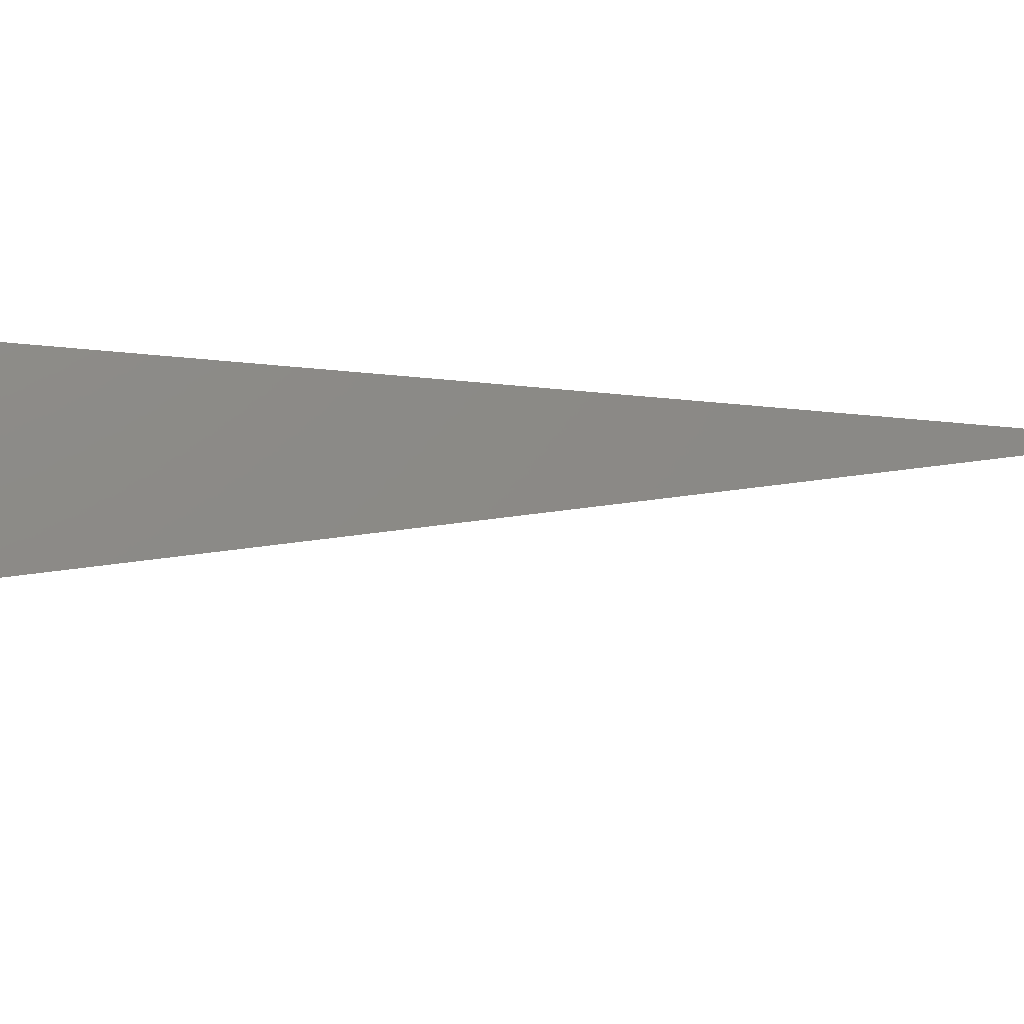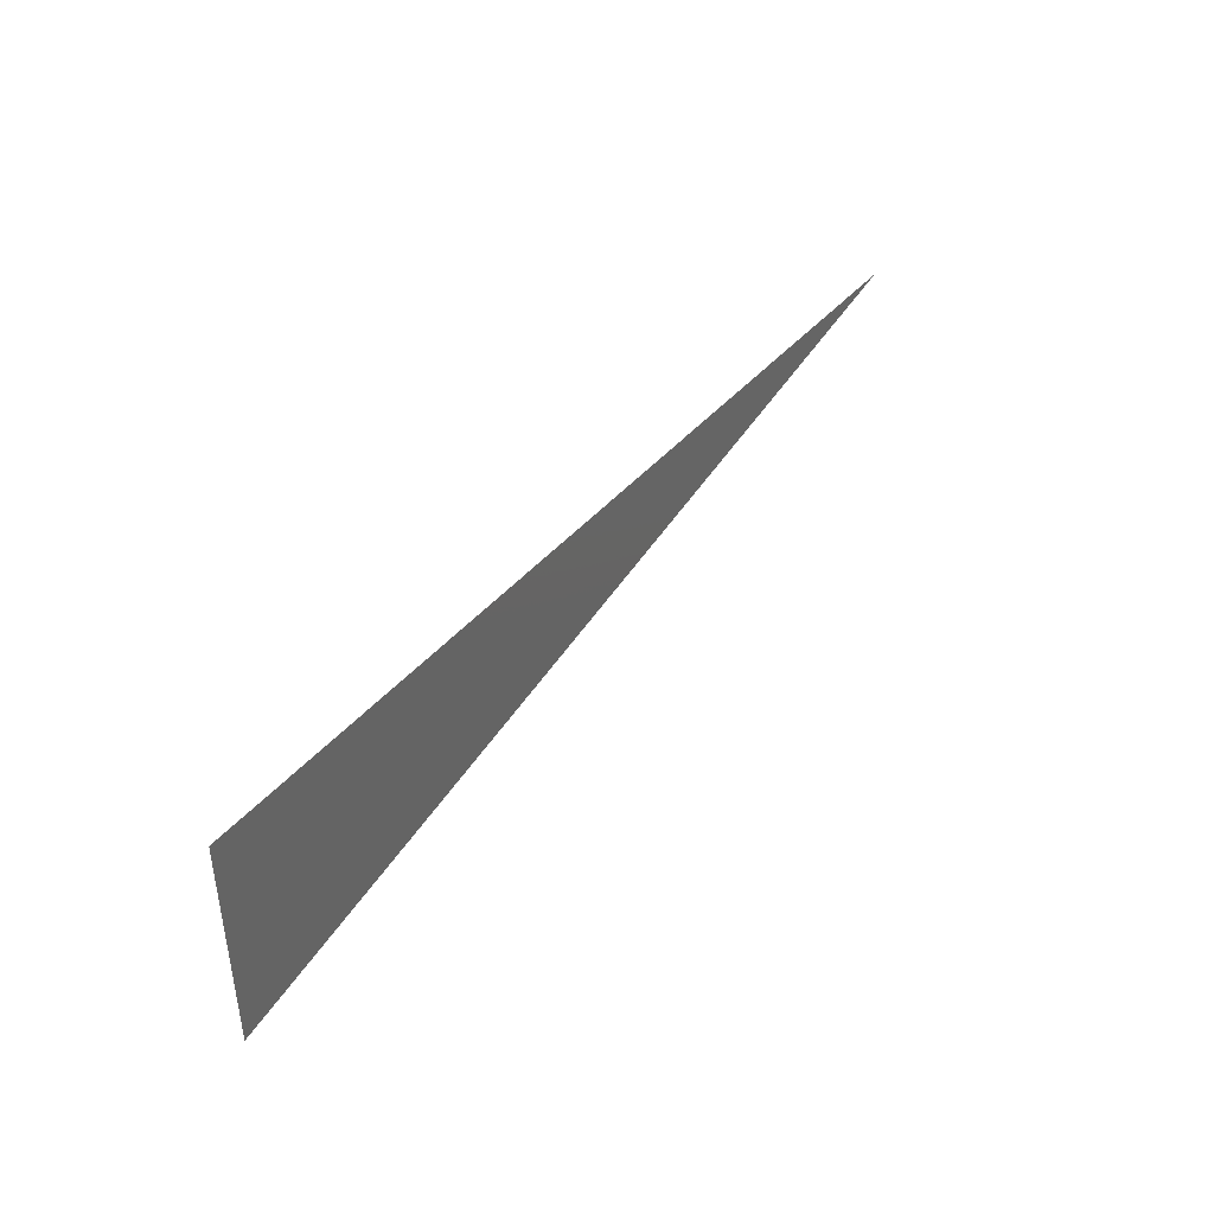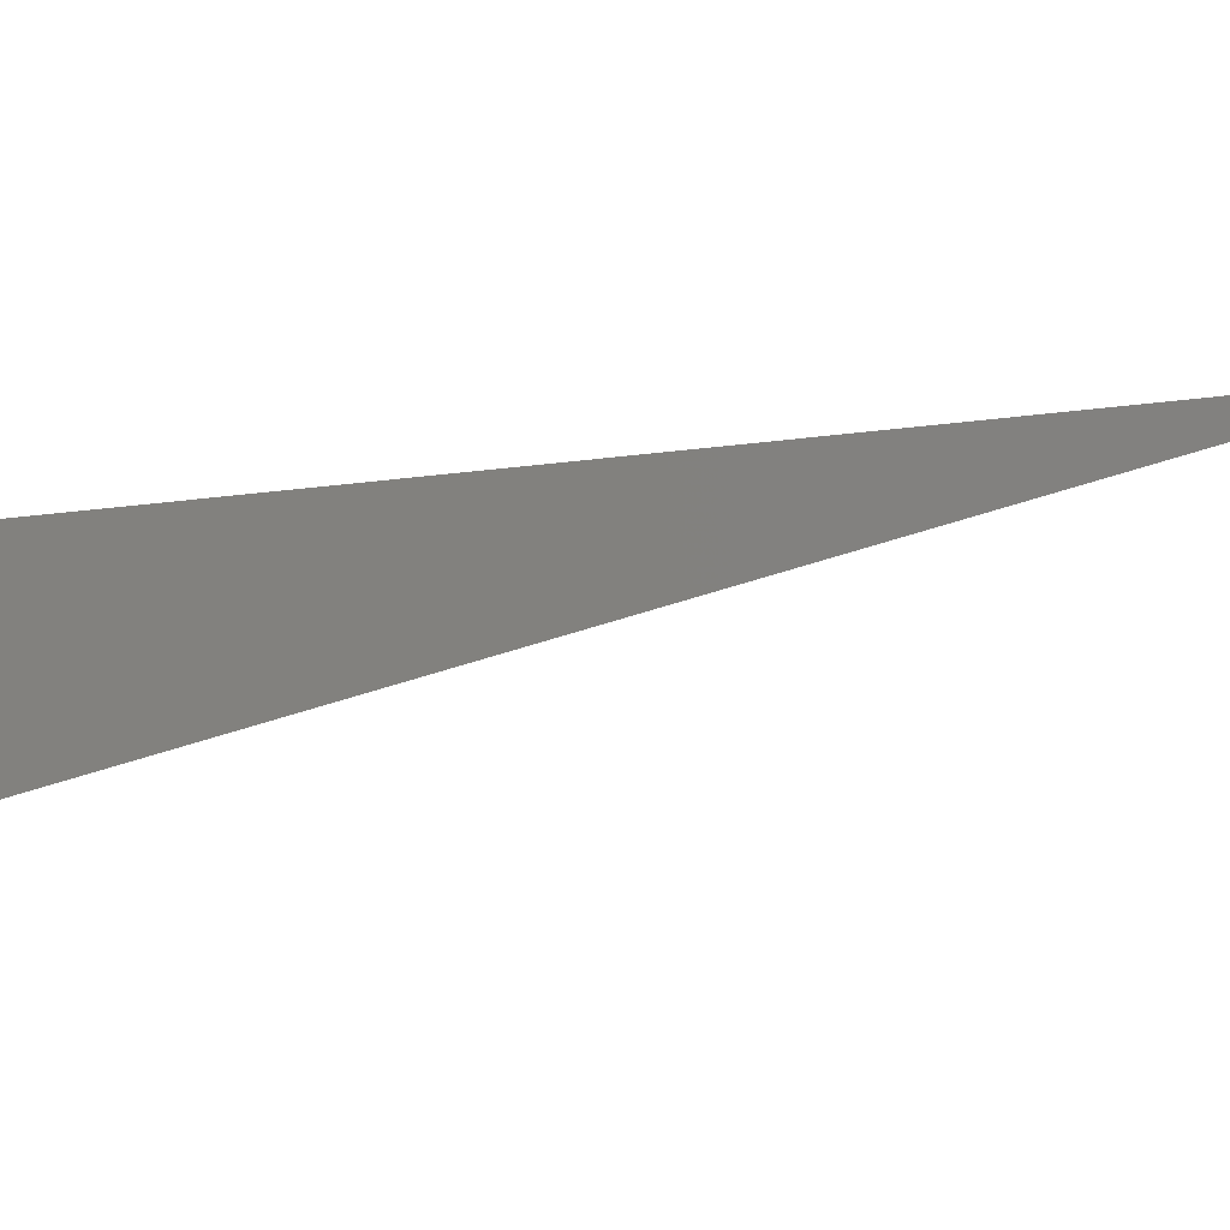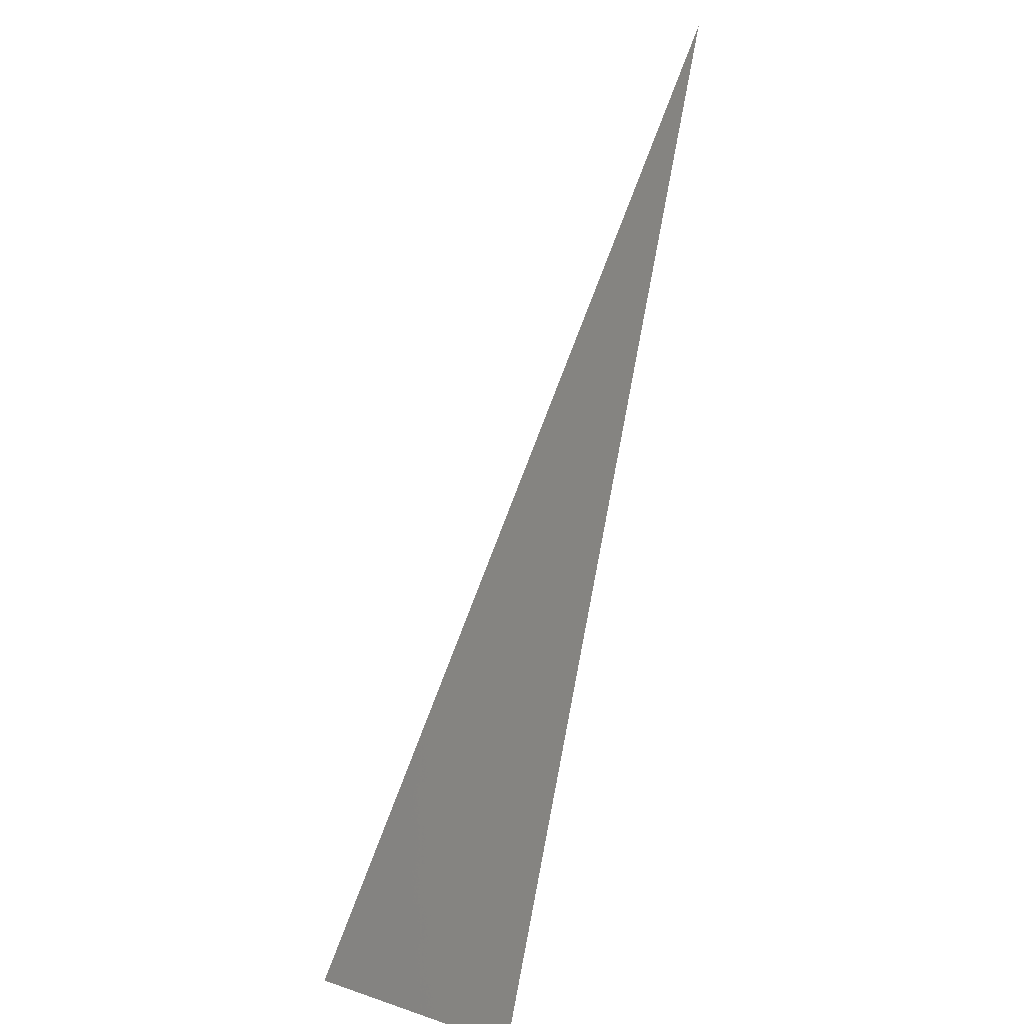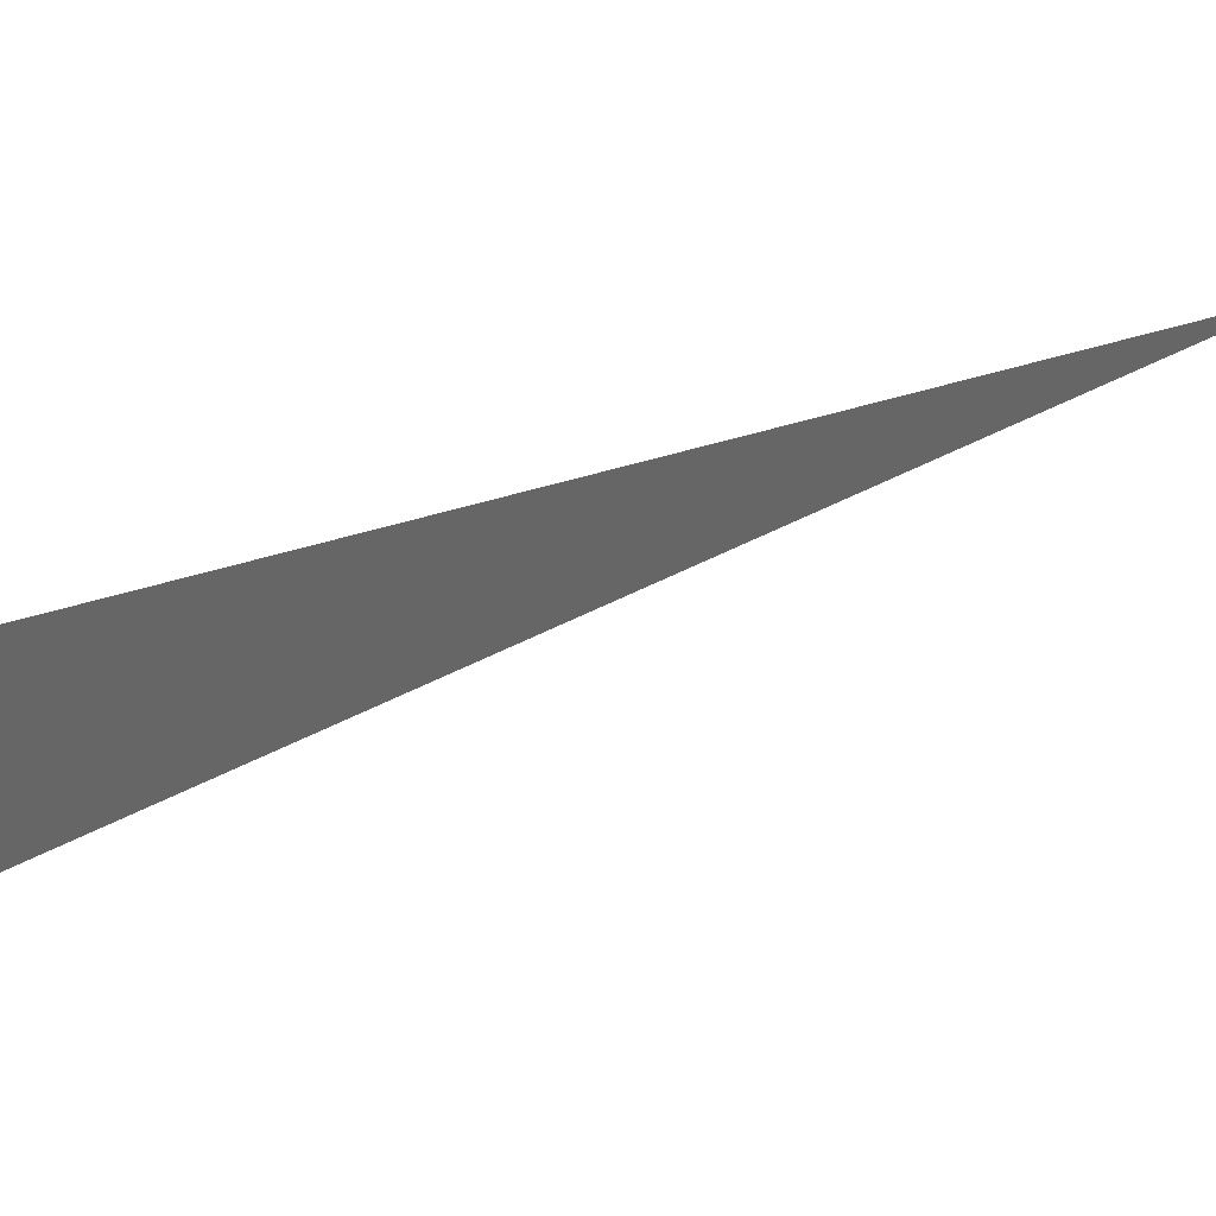
<metadata>
{"format":"stl","ext":"stl","renderer":"f3d","projection":"perspective","resolution":1024,"background":"white","views":[{"elev":-18.0,"azim":45.5,"up":"+Z"},{"elev":-57.4,"azim":1.5,"up":"+Y"},{"elev":-11.2,"azim":81.7,"up":"+Z"},{"elev":25.7,"azim":-68.7,"up":"+Y"},{"elev":33.5,"azim":32.9,"up":"+Z"}]}
</metadata>
<code>
# stl→obj: 3 verts, 1 faces
v -8.206 -1 9.185e-17
v -8.298 -1.15 -0.03419
v -8.298 -1.154 9.185e-17
f 1 2 3

</code>
